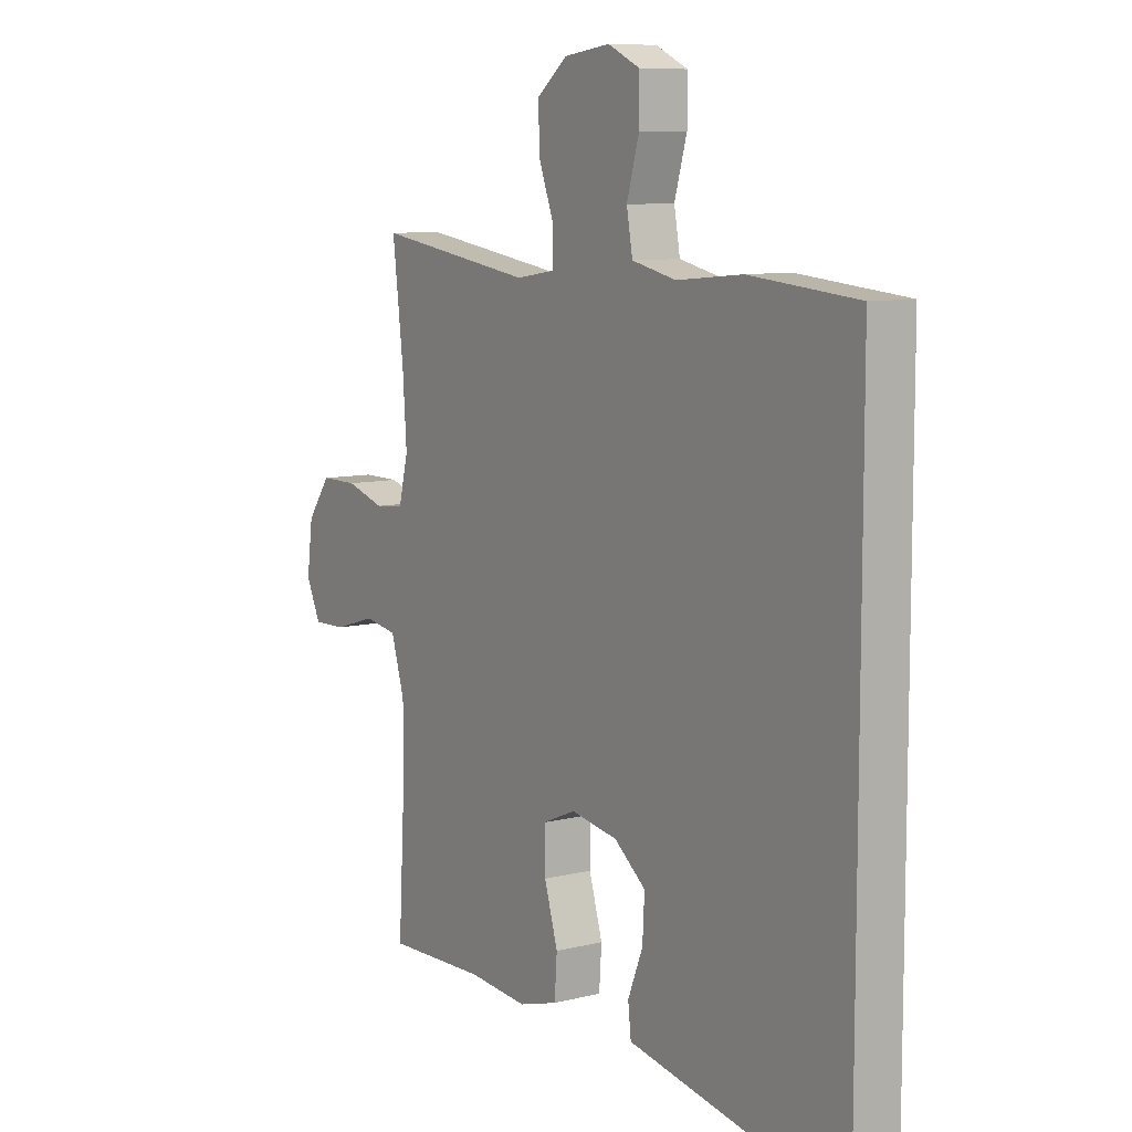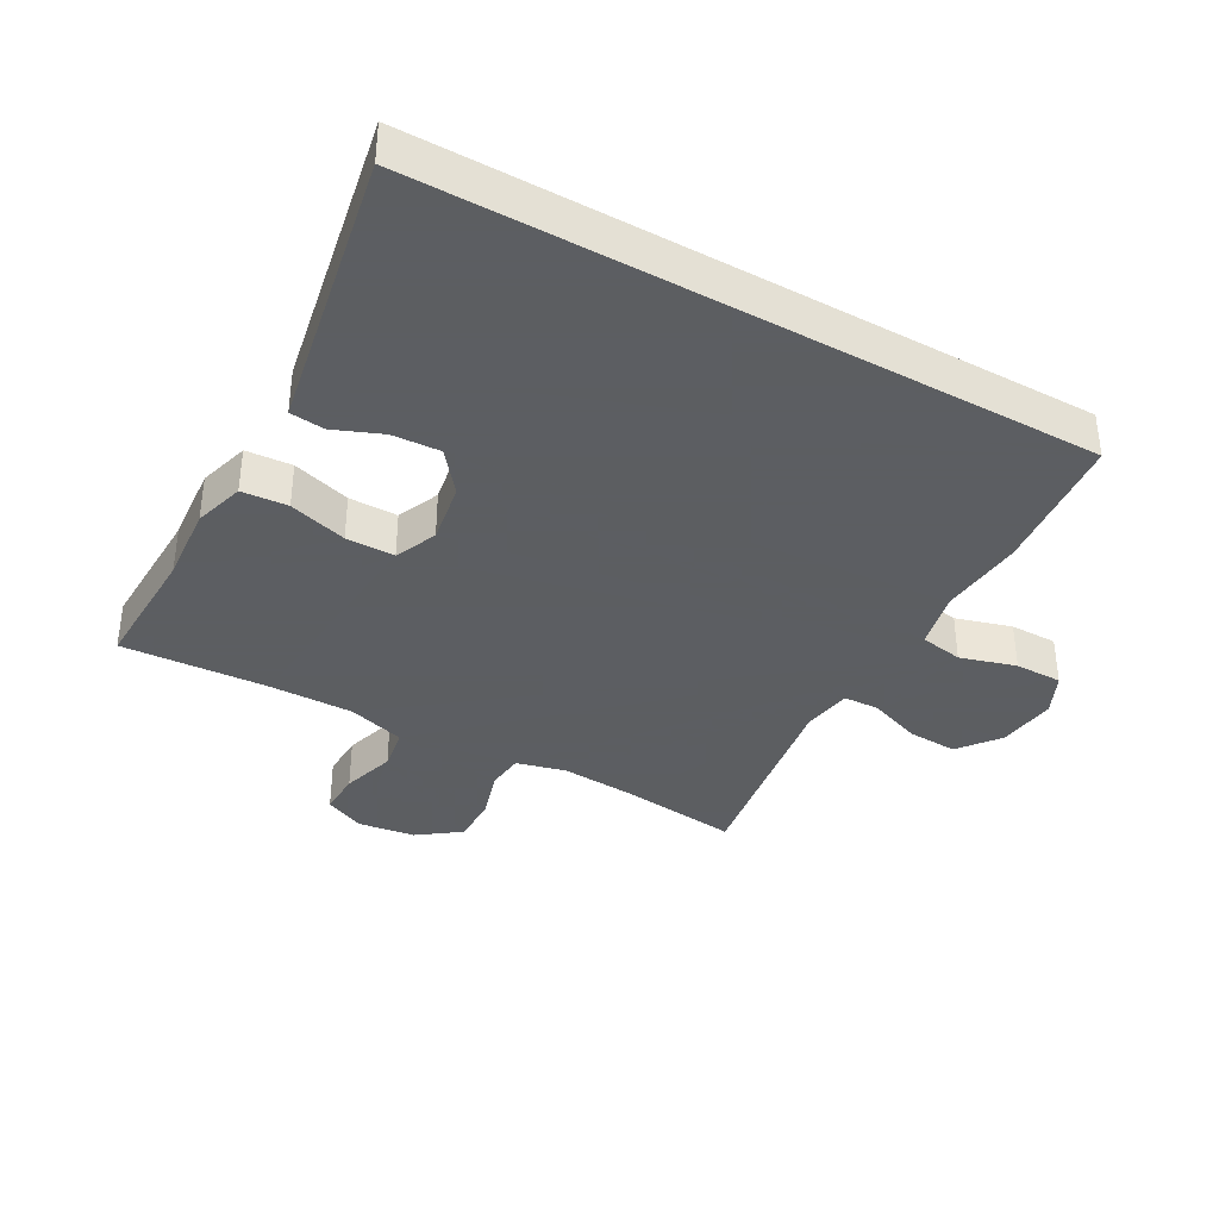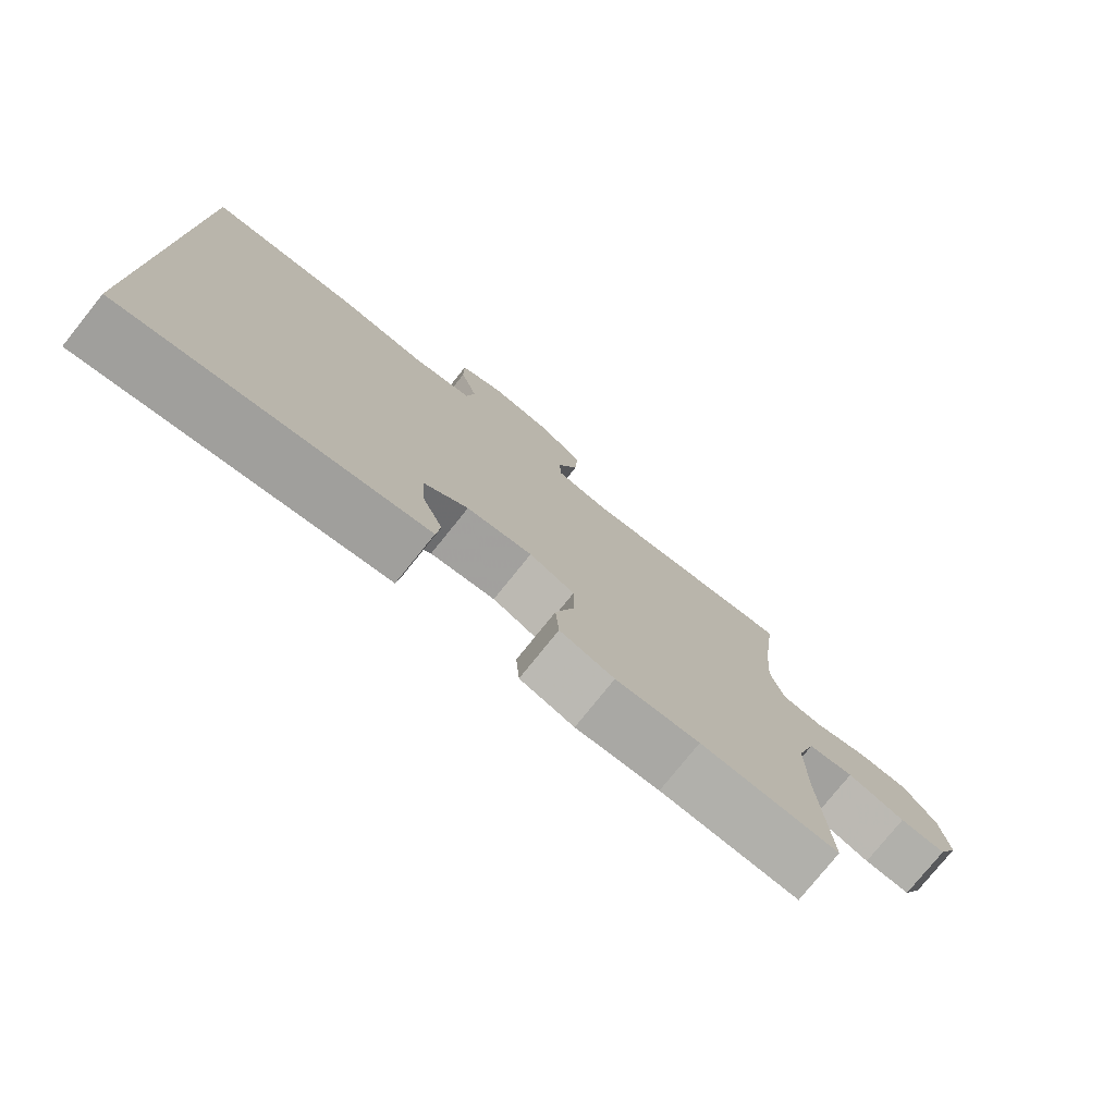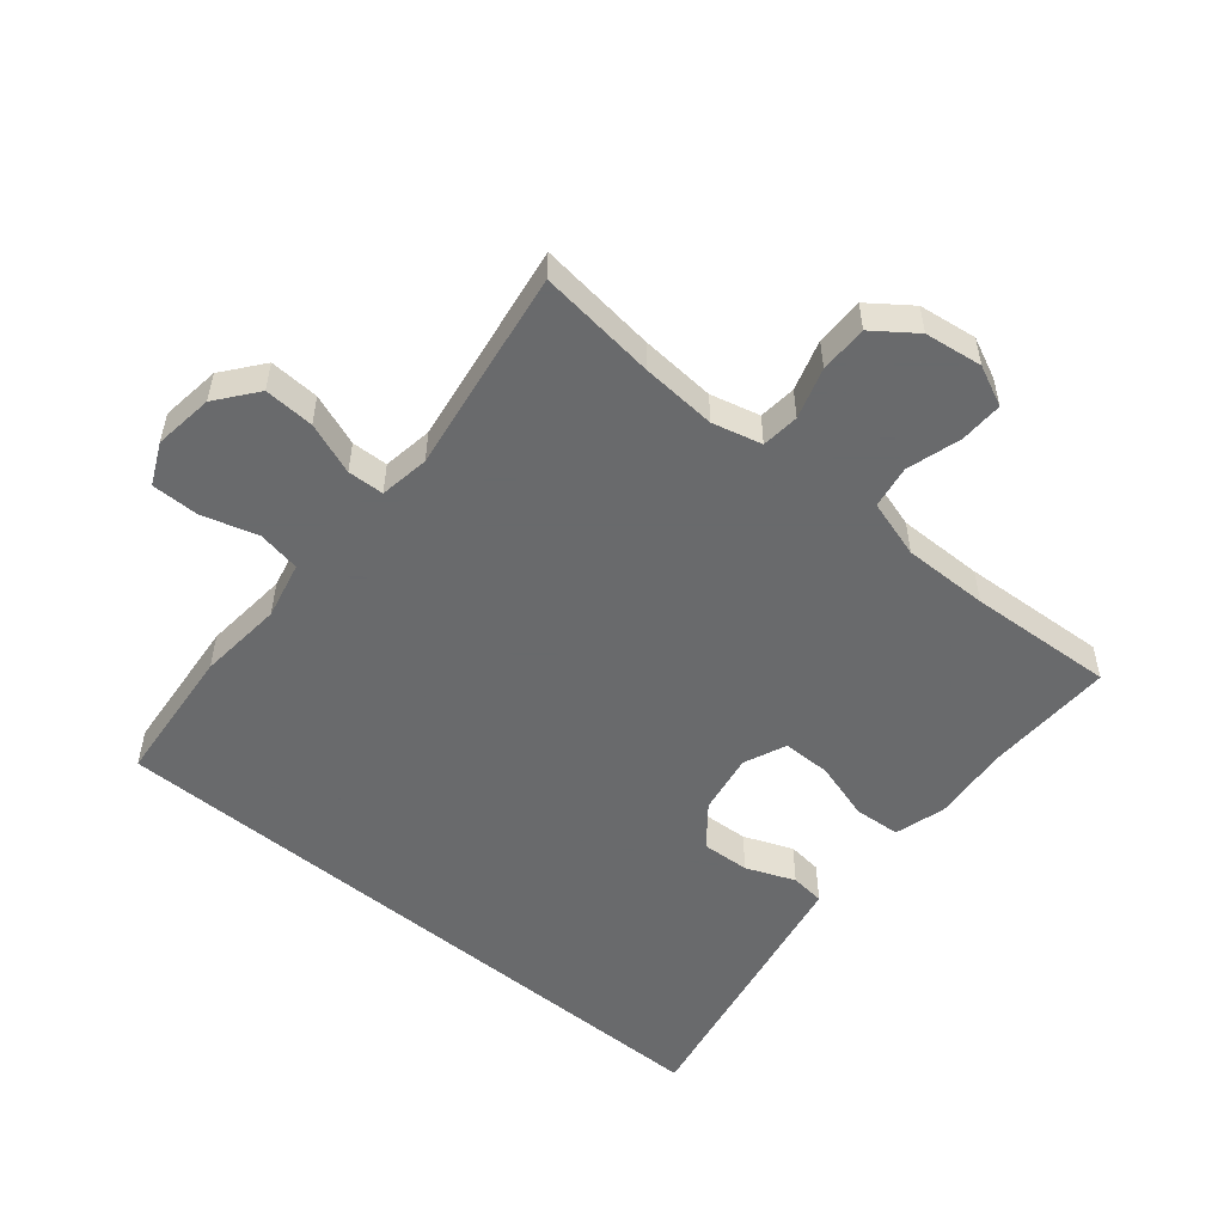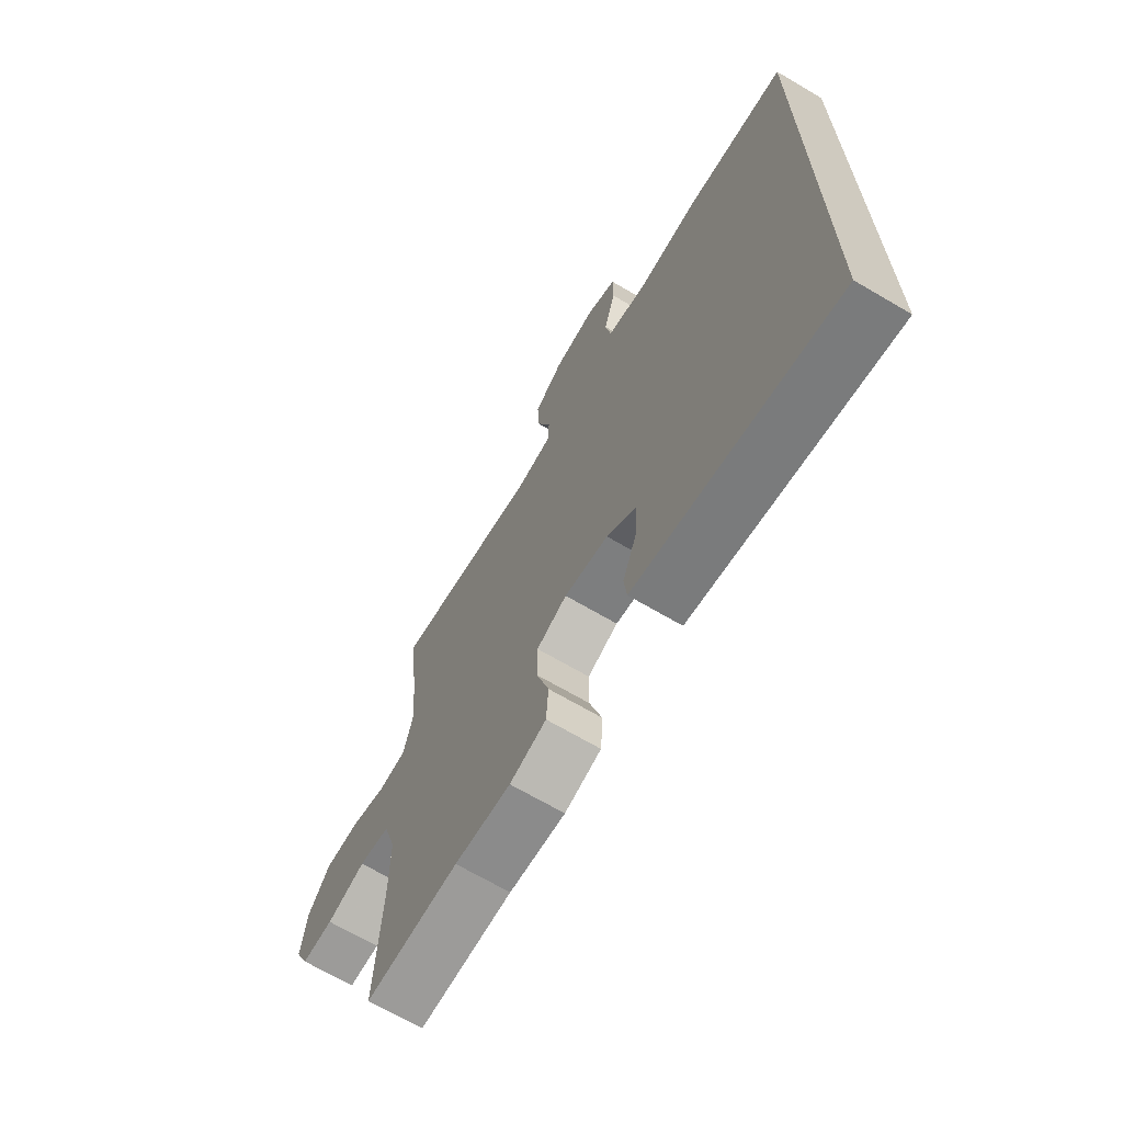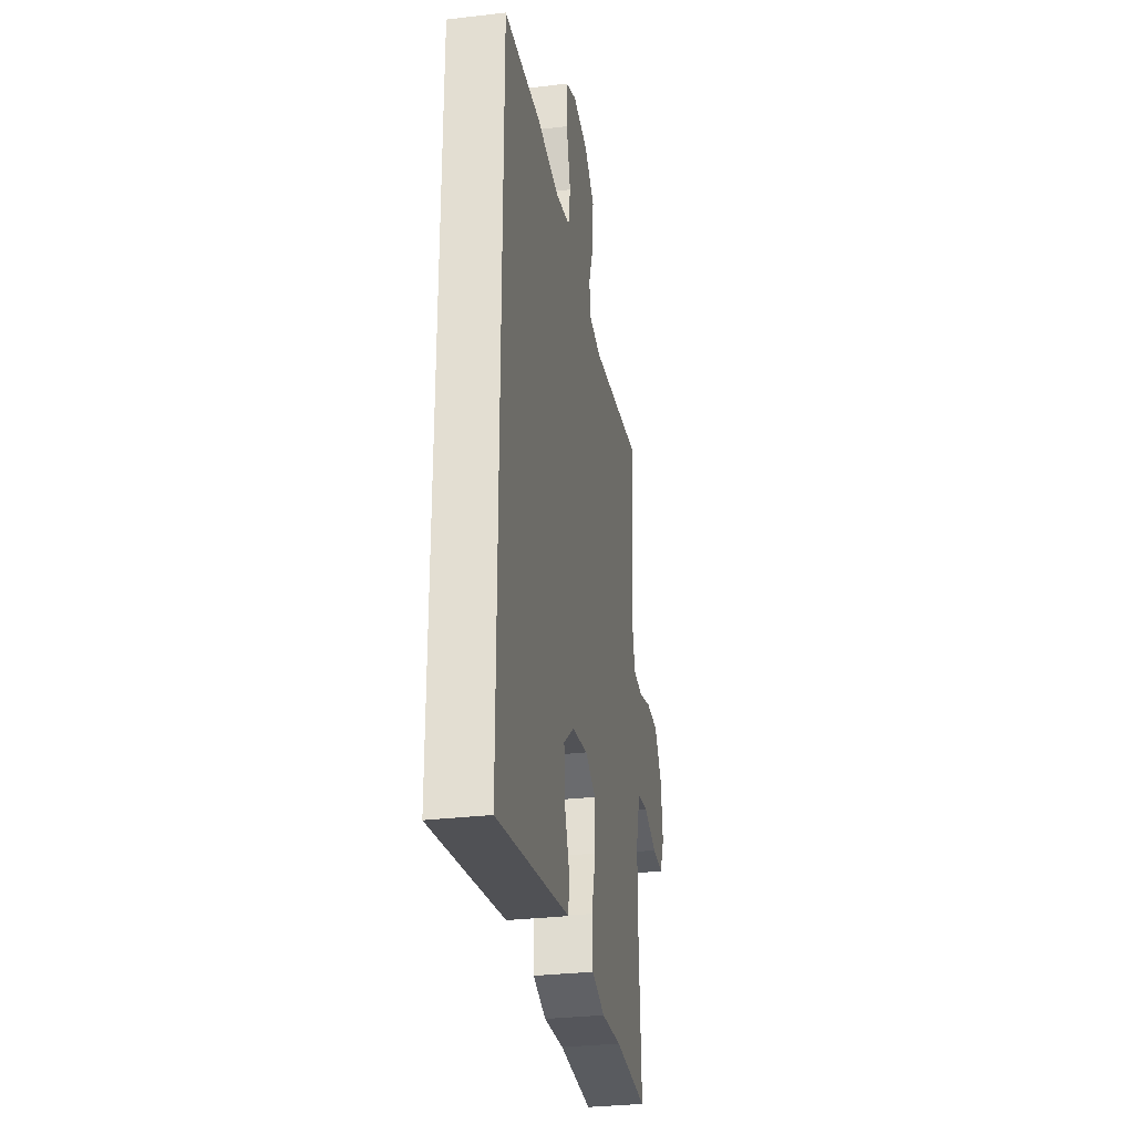
<metadata>
{"format":"obj","ext":"obj","renderer":"f3d","projection":"perspective","resolution":1024,"background":"white","views":[{"elev":8.8,"azim":-123.7,"up":"+Z"},{"elev":-37.4,"azim":-119.2,"up":"+Y"},{"elev":-77.6,"azim":-38.8,"up":"+Z"},{"elev":-52.9,"azim":50.3,"up":"+Y"},{"elev":-68.3,"azim":-120.5,"up":"+Z"},{"elev":-30.9,"azim":-80.4,"up":"+Z"}]}
</metadata>
<code>
v -0.5 0.07 0.455
v -0.285 0.07 0.475
v -0.154 0.07 0.463
v -0.066 0.07 0.483
v -0.054 0.07 0.549
v -0.079 0.07 0.635
v -0.079 0.07 0.708
v -0.015 0.07 0.738
v 0.077 0.07 0.726
v 0.139 0.07 0.677
v 0.135 0.07 0.6
v 0.105 0.07 0.52
v 0.107 0.07 0.464
v 0.184 0.07 0.452
v 0.5 0.07 0.5
v 0.478 0.07 0.317
v 0.47 0.07 0.202
v 0.489 0.07 0.126
v 0.547 0.07 0.12
v 0.625 0.07 0.144
v 0.699 0.07 0.144
v 0.746 0.07 0.08
v 0.758 0.07 -0.009
v 0.729 0.07 -0.071
v 0.662 0.07 -0.069
v 0.579 0.07 -0.044
v 0.513 0.07 -0.055
v 0.486 0.07 -0.144
v 0.487 0.07 -0.275
v 0.5 0.07 -0.5
v 0.301 0.07 -0.494
v 0.181 0.07 -0.504
v 0.103 0.07 -0.481
v 0.098 0.07 -0.41
v 0.125 0.07 -0.32
v 0.125 0.07 -0.245
v 0.06 0.07 -0.217
v -0.034 0.07 -0.233
v -0.097 0.07 -0.283
v -0.093 0.07 -0.357
v -0.063 0.07 -0.432
v -0.069 0.07 -0.485
v -0.154 0.07 -0.501
v -0.5 0.07 -0.566
v -0.5 0 0.455
v -0.285 0 0.475
v -0.154 0 0.463
v -0.066 0 0.483
v -0.054 0 0.549
v -0.079 0 0.635
v -0.079 0 0.708
v -0.015 0 0.738
v 0.077 0 0.726
v 0.139 0 0.677
v 0.135 0 0.6
v 0.105 0 0.52
v 0.107 0 0.464
v 0.184 0 0.452
v 0.5 0 0.5
v 0.478 0 0.317
v 0.47 0 0.202
v 0.489 0 0.126
v 0.547 0 0.12
v 0.625 0 0.144
v 0.699 0 0.144
v 0.746 0 0.08
v 0.758 0 -0.009
v 0.729 0 -0.071
v 0.662 0 -0.069
v 0.579 0 -0.044
v 0.513 0 -0.055
v 0.486 0 -0.144
v 0.487 0 -0.275
v 0.5 0 -0.5
v 0.301 0 -0.494
v 0.181 0 -0.504
v 0.103 0 -0.481
v 0.098 0 -0.41
v 0.125 0 -0.32
v 0.125 0 -0.245
v 0.06 0 -0.217
v -0.034 0 -0.233
v -0.097 0 -0.283
v -0.093 0 -0.357
v -0.063 0 -0.432
v -0.069 0 -0.485
v -0.154 0 -0.501
v -0.5 0 -0.566
f 43 44 1
f 42 43 1
f 41 42 1
f 40 41 1
f 1 2 3
f 40 1 3
f 39 40 3
f 38 39 3 4
f 37 38 4 5
f 36 37 5
f 33 34 35
f 32 33 35
f 31 32 35
f 31 35 36
f 30 31 36
f 29 30 36
f 28 29 36 5
f 24 25 26
f 23 24 26
f 22 23 26
f 21 22 26
f 20 21 26
f 19 20 26
f 18 19 26 27
f 27 28 5
f 18 27 5
f 17 18 5
f 14 15 16
f 13 14 16 17
f 10 11 12
f 9 10 12
f 8 9 12
f 7 8 12
f 6 7 12
f 5 6 12
f 5 12 13
f 5 13 17
f 45 88 87
f 45 87 86
f 45 86 85
f 45 85 84
f 47 46 45
f 47 45 84
f 47 84 83
f 48 47 83 82
f 49 48 82 81
f 49 81 80
f 79 78 77
f 79 77 76
f 79 76 75
f 80 79 75
f 80 75 74
f 80 74 73
f 49 80 73 72
f 70 69 68
f 70 68 67
f 70 67 66
f 70 66 65
f 70 65 64
f 70 64 63
f 71 70 63 62
f 49 72 71
f 49 71 62
f 49 62 61
f 60 59 58
f 61 60 58 57
f 56 55 54
f 56 54 53
f 56 53 52
f 56 52 51
f 56 51 50
f 56 50 49
f 57 56 49
f 61 57 49
f 1 45 46 2
f 2 46 47 3
f 3 47 48 4
f 4 48 49 5
f 5 49 50 6
f 6 50 51 7
f 7 51 52 8
f 8 52 53 9
f 9 53 54 10
f 10 54 55 11
f 11 55 56 12
f 12 56 57 13
f 13 57 58 14
f 14 58 59 15
f 15 59 60 16
f 16 60 61 17
f 17 61 62 18
f 18 62 63 19
f 19 63 64 20
f 20 64 65 21
f 21 65 66 22
f 22 66 67 23
f 23 67 68 24
f 24 68 69 25
f 25 69 70 26
f 26 70 71 27
f 27 71 72 28
f 28 72 73 29
f 29 73 74 30
f 30 74 75 31
f 31 75 76 32
f 32 76 77 33
f 33 77 78 34
f 34 78 79 35
f 35 79 80 36
f 36 80 81 37
f 37 81 82 38
f 38 82 83 39
f 39 83 84 40
f 40 84 85 41
f 41 85 86 42
f 42 86 87 43
f 43 87 88 44
f 44 88 45 1

</code>
